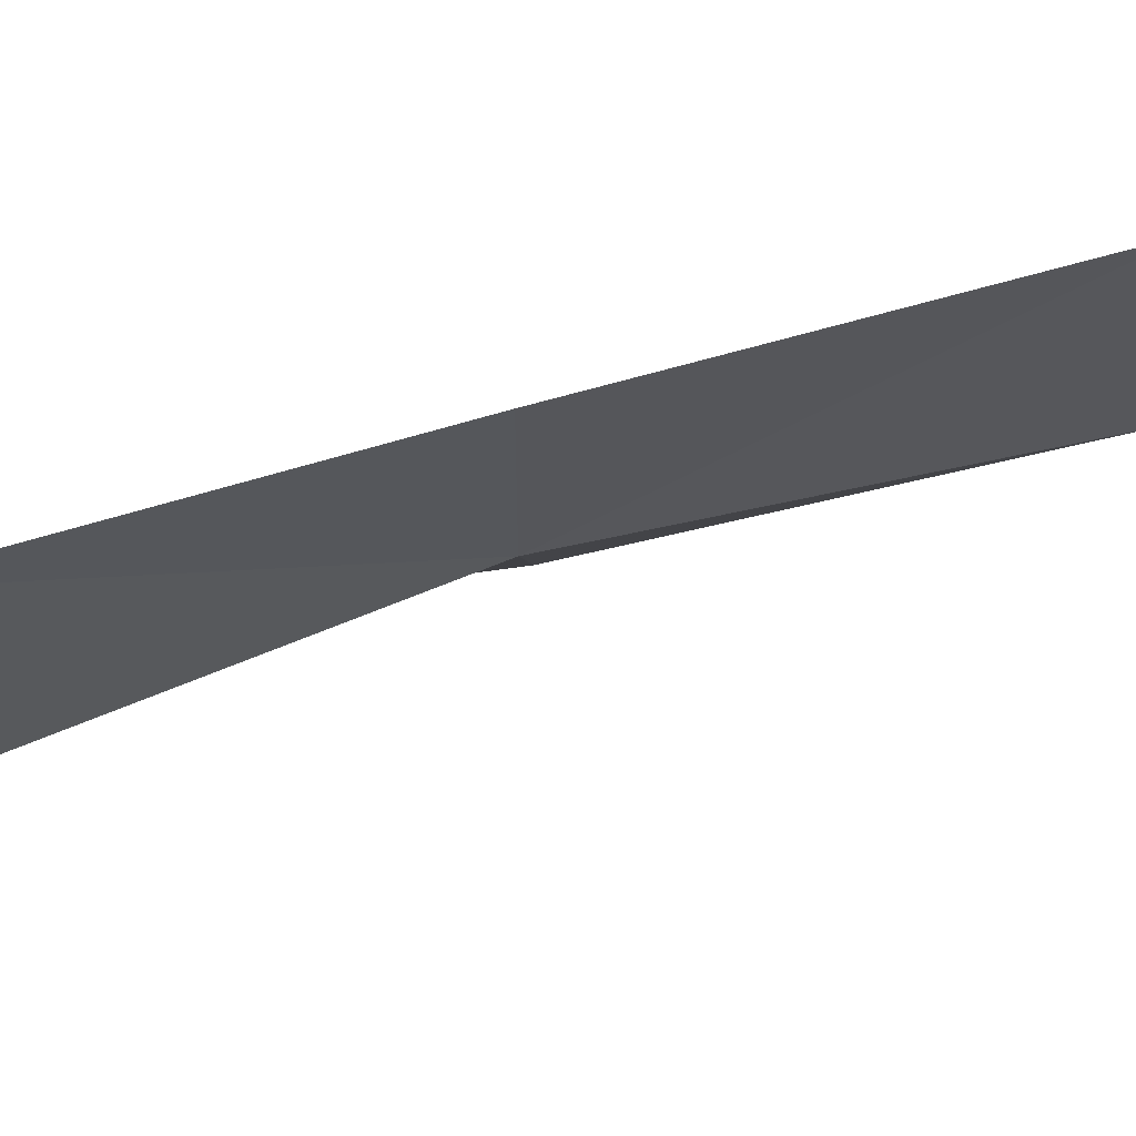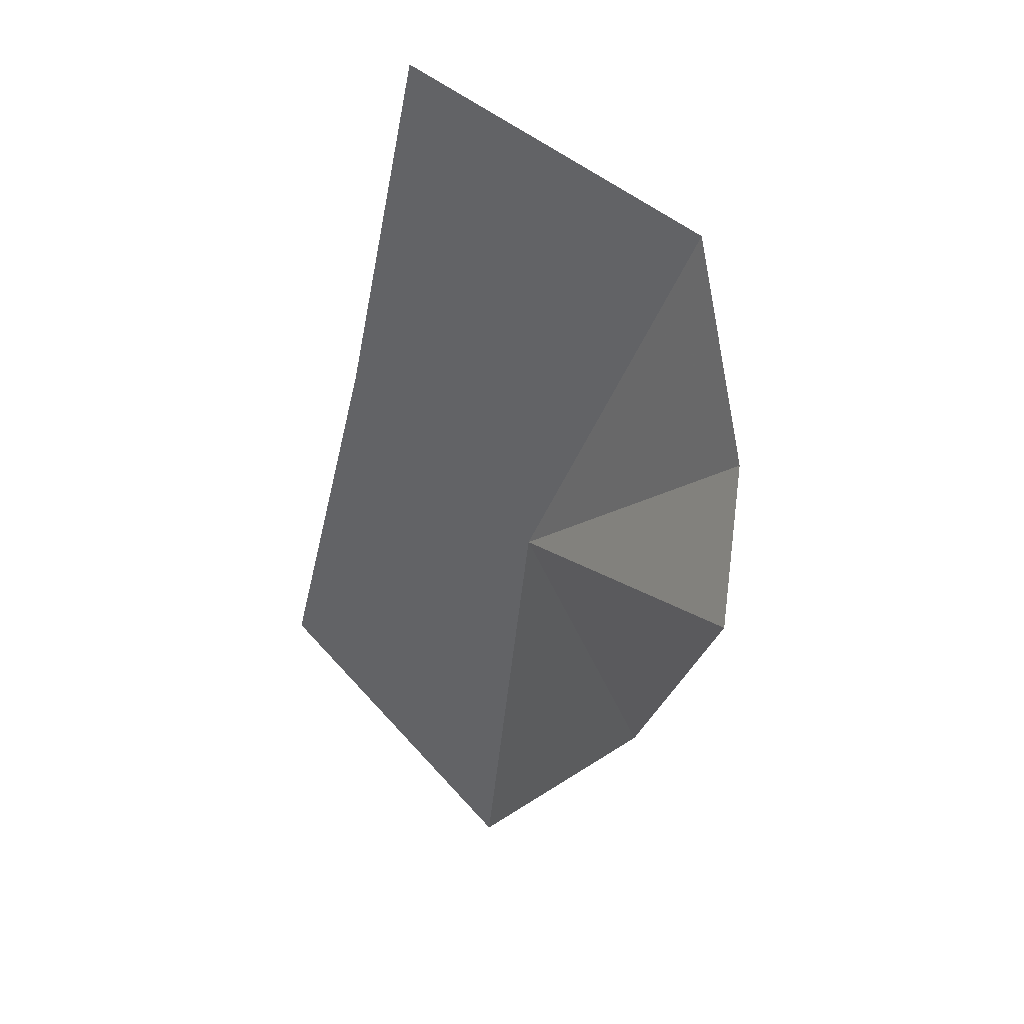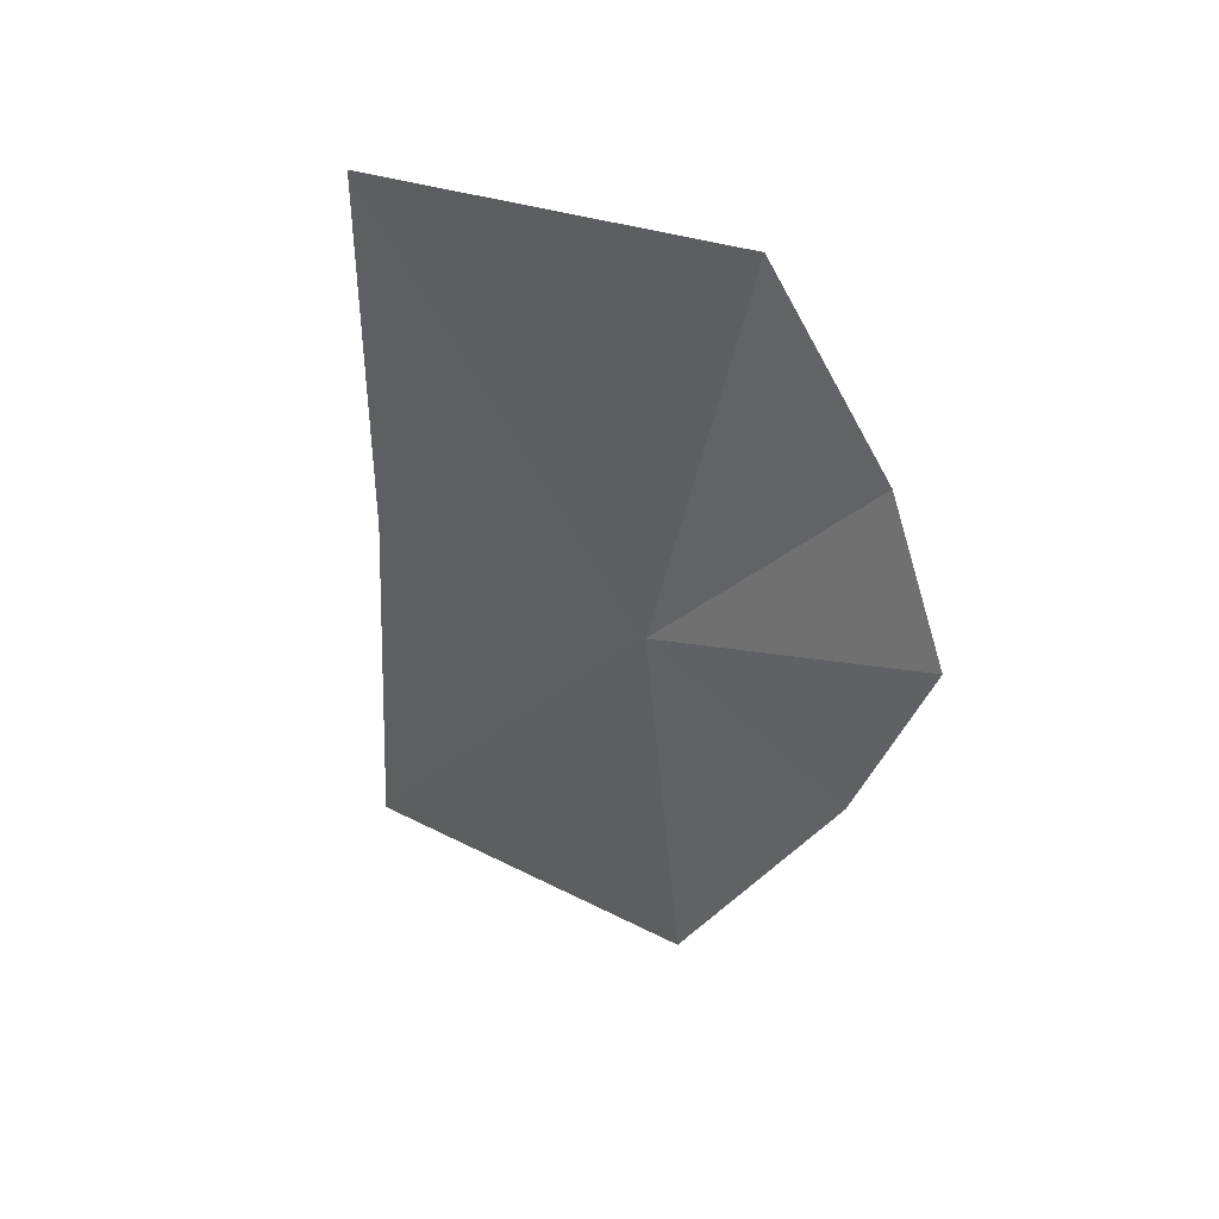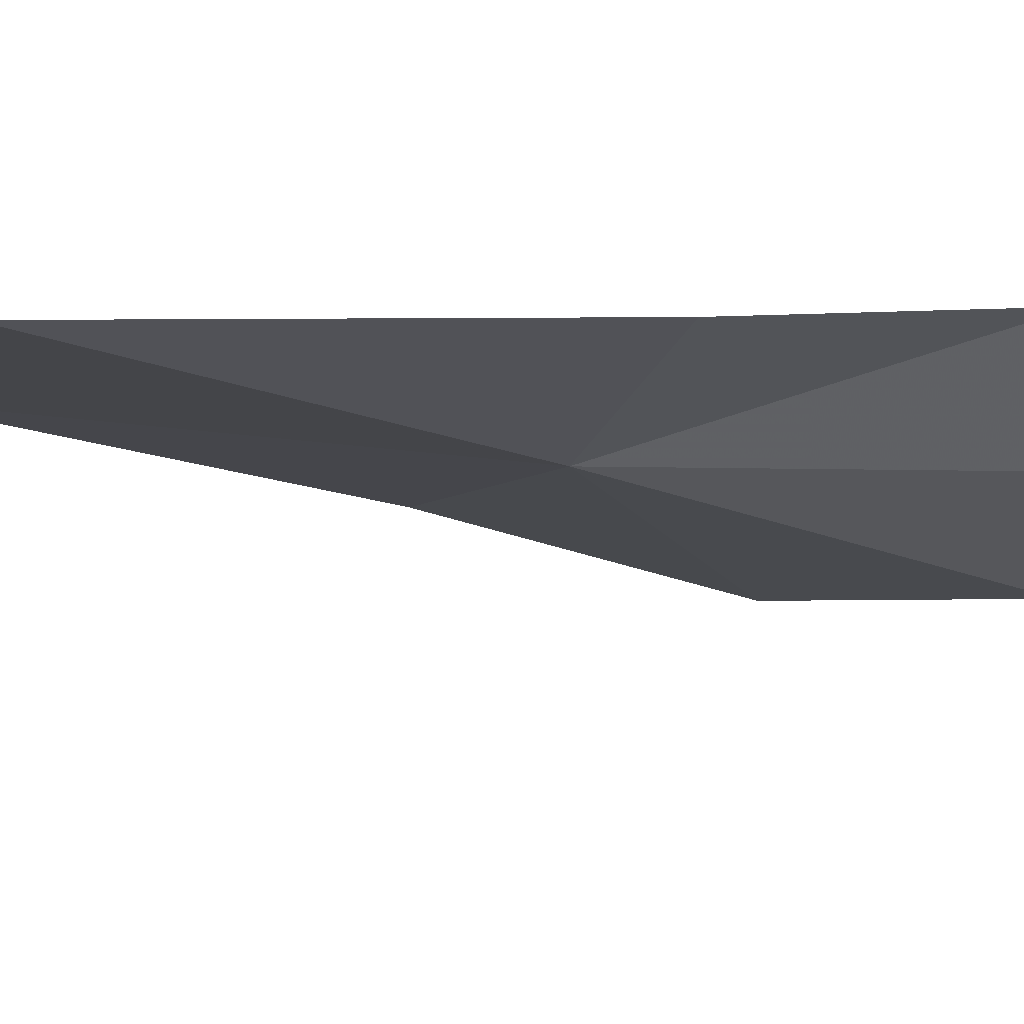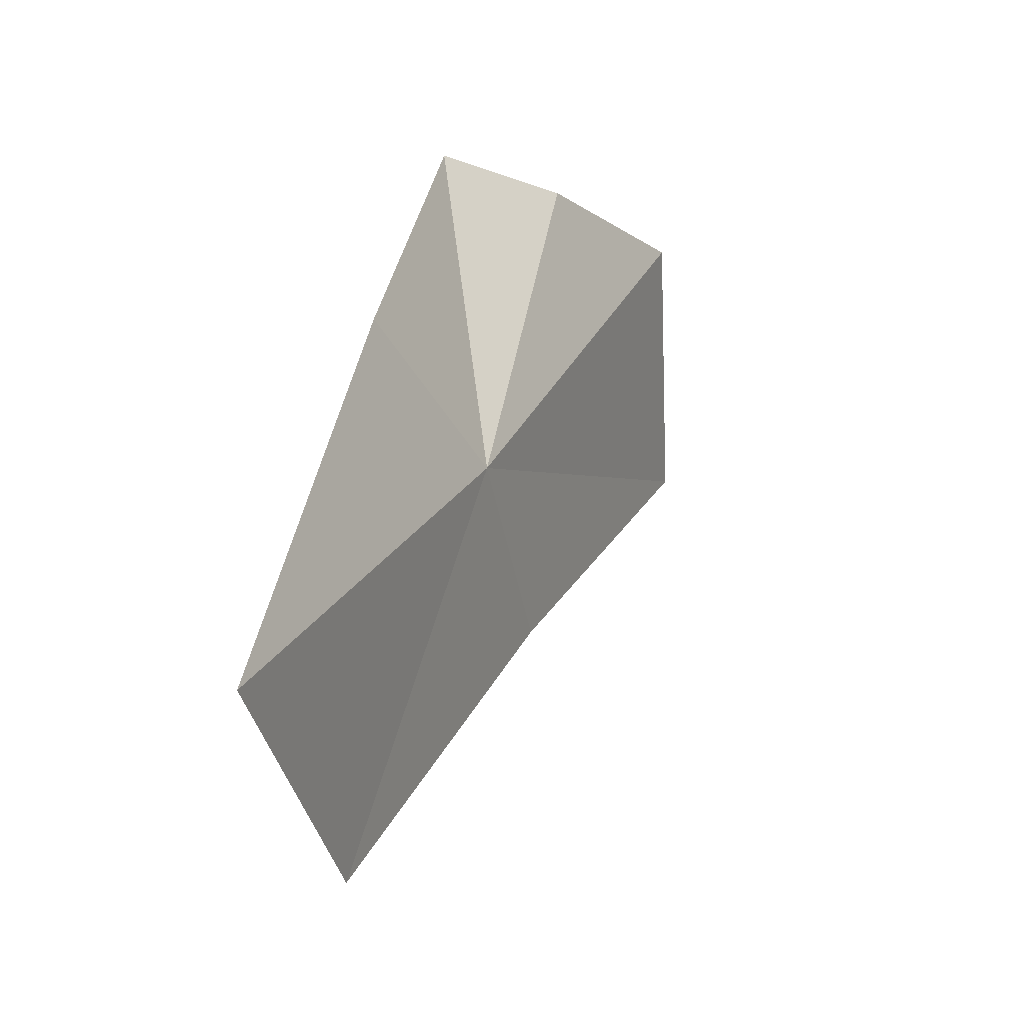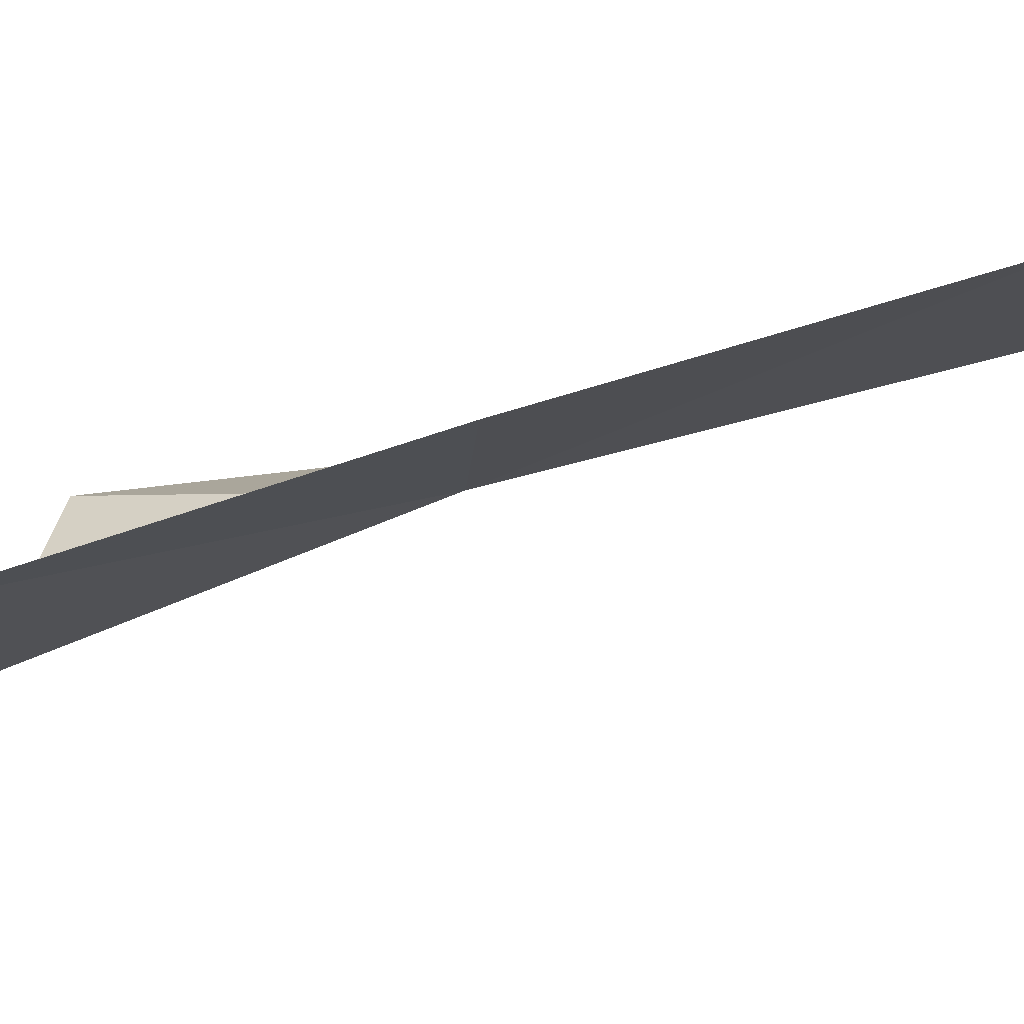
<metadata>
{"format":"obj","ext":"obj","renderer":"f3d","projection":"perspective","resolution":1024,"background":"white","views":[{"elev":-46.6,"azim":81.7,"up":"+Y"},{"elev":71.3,"azim":-164.1,"up":"+Z"},{"elev":76.1,"azim":174.1,"up":"+Z"},{"elev":24.3,"azim":-129.4,"up":"+Y"},{"elev":-54.9,"azim":-106.7,"up":"+Z"},{"elev":-37.2,"azim":78.9,"up":"+Y"}]}
</metadata>
<code>
v 28.19 -24.97 32.87
v 23.5 -25.61 40.55
v 25.63 -29.67 43.02
v 34.91 -23.42 23.47
v 27.78 -19.38 21.32
v 33.21 -32.38 42.42
v 22.9 -22.11 39.65
v 33.79 -27.91 33.65
v 24.2 -20.86 32.08
f 1 3 2
f 1 5 4
f 1 6 3
f 1 2 7
f 1 8 6
f 1 4 8
f 1 9 5
f 1 7 9

</code>
